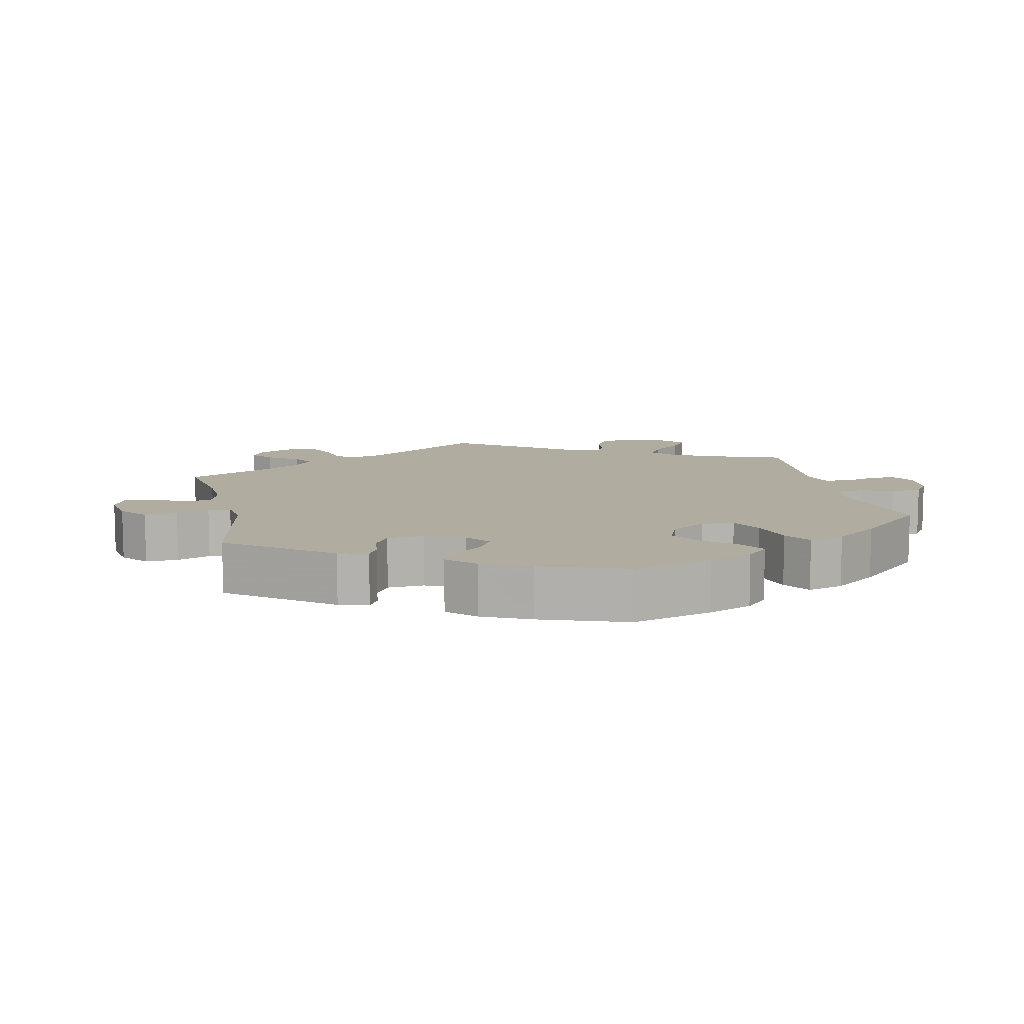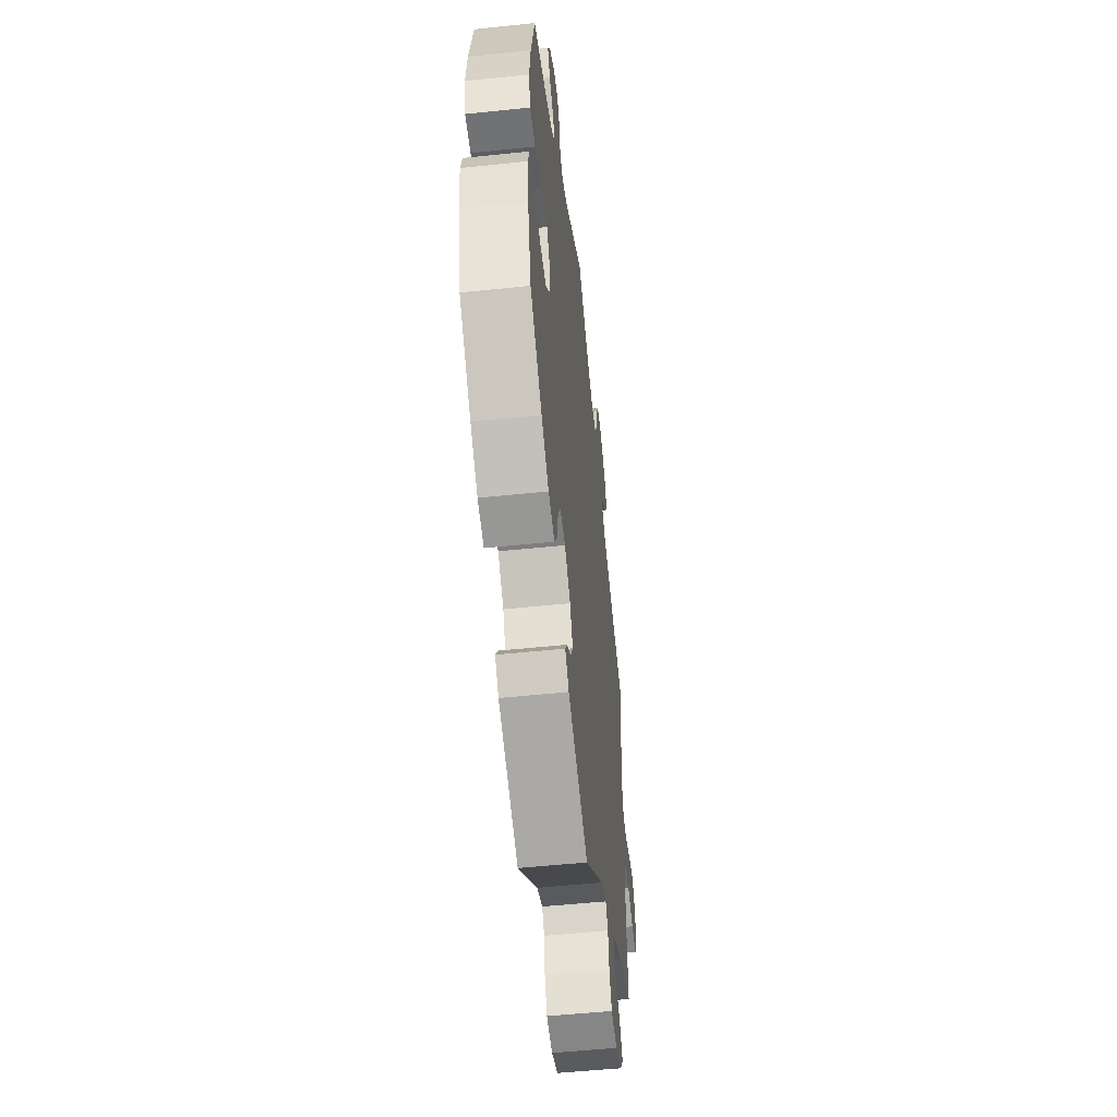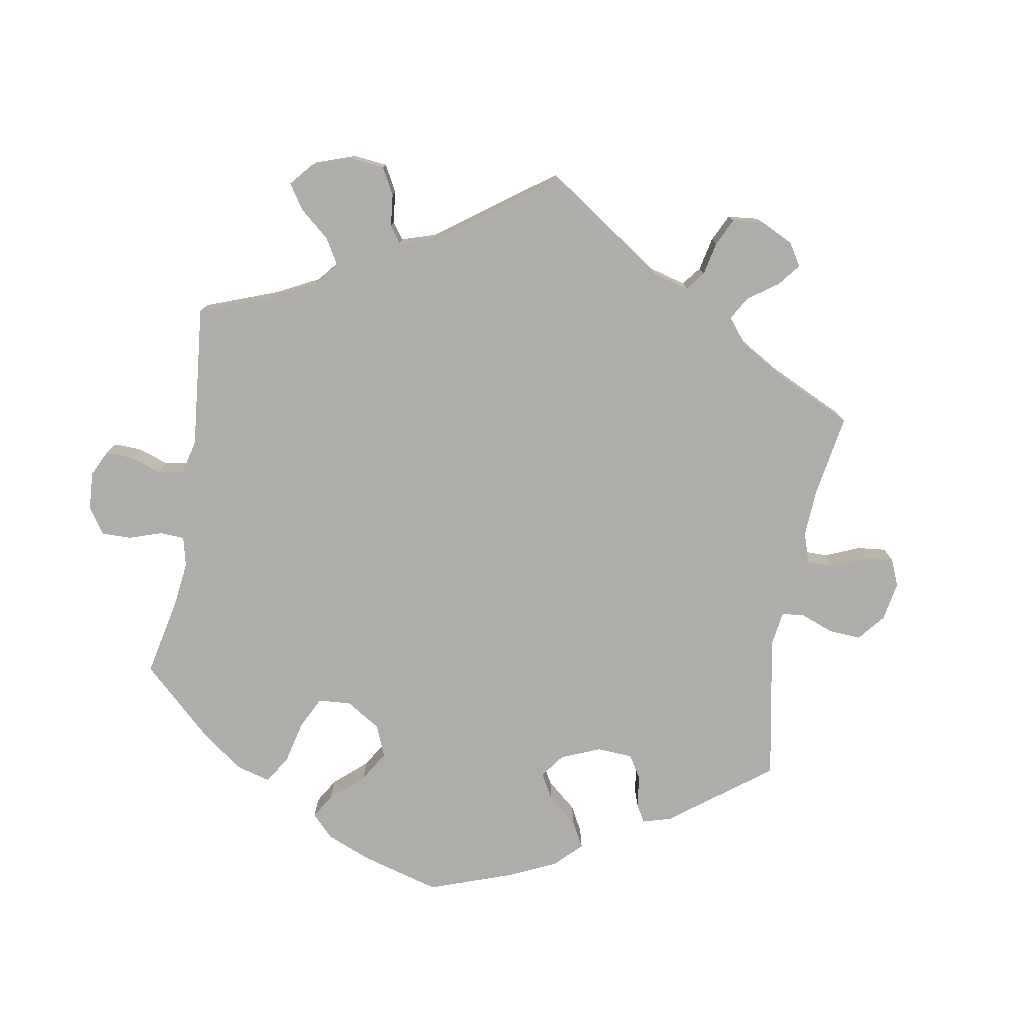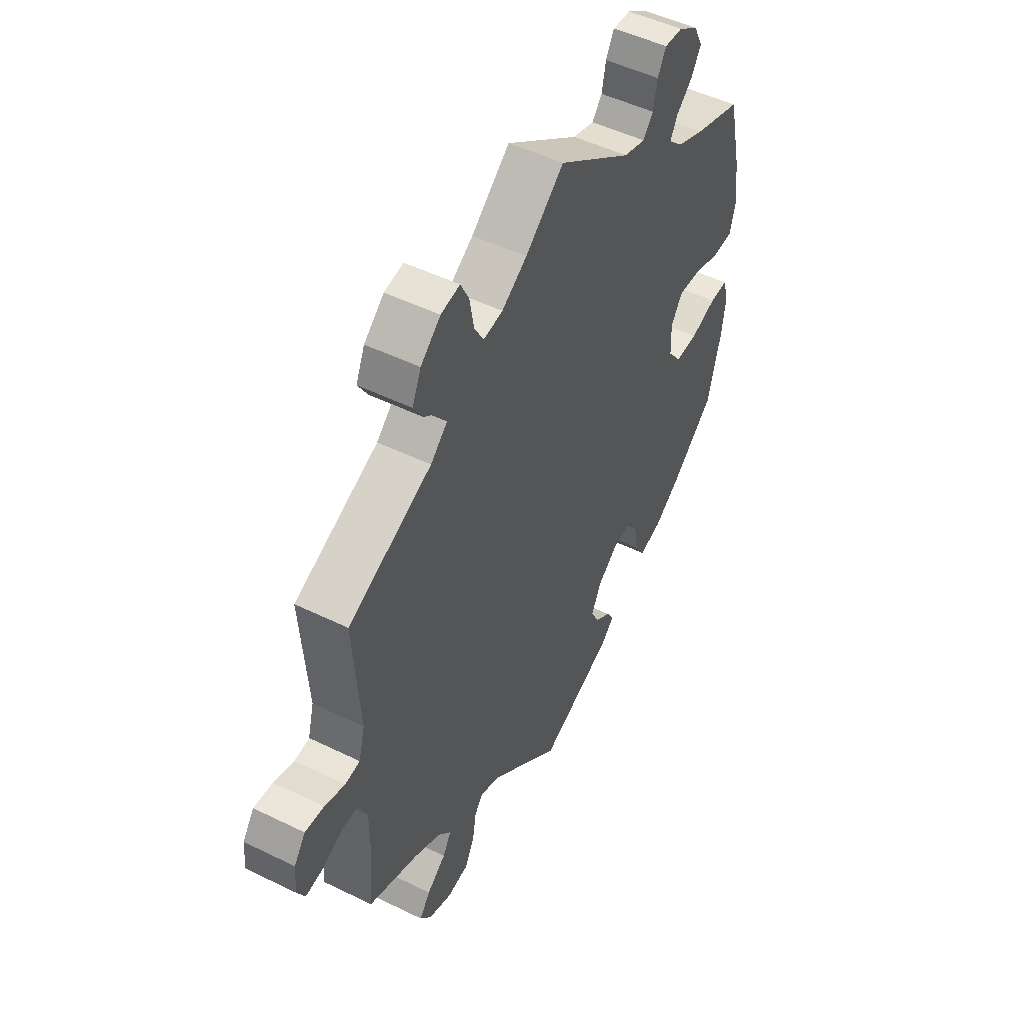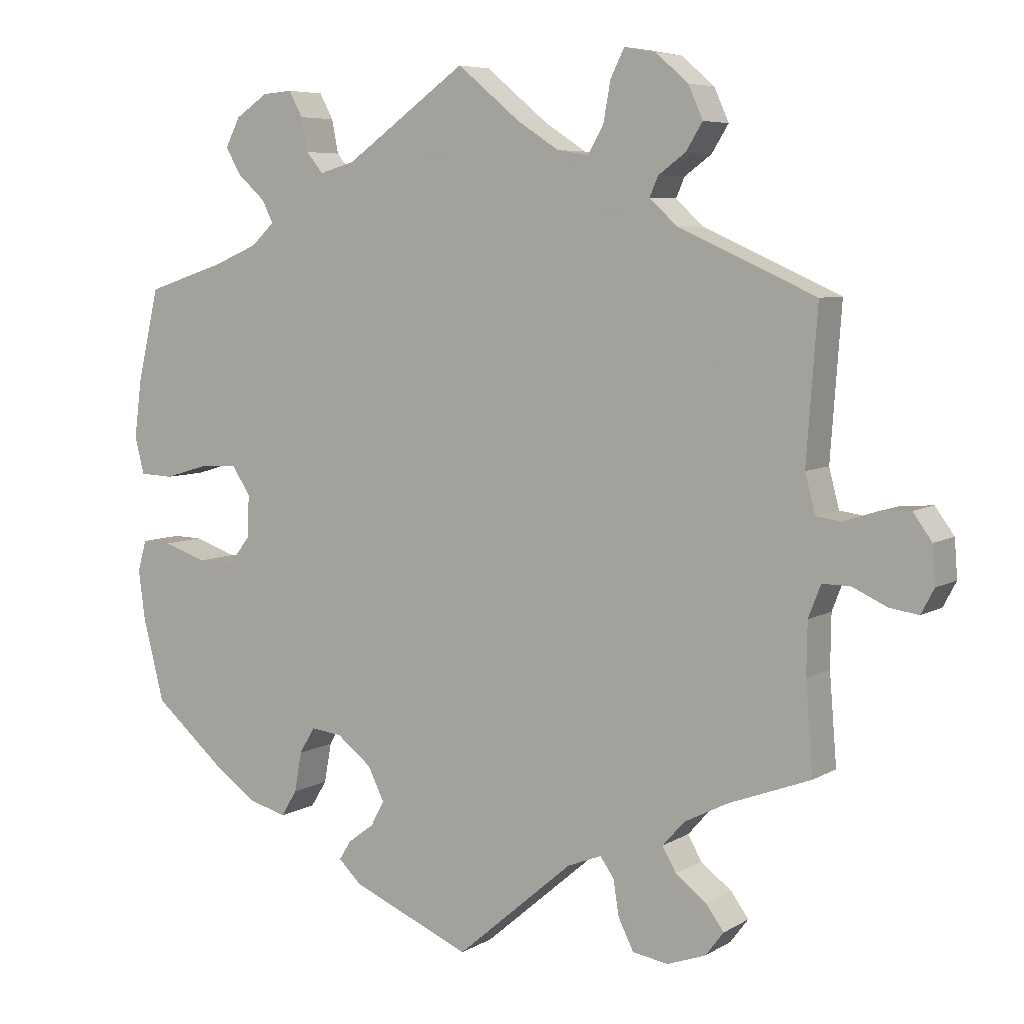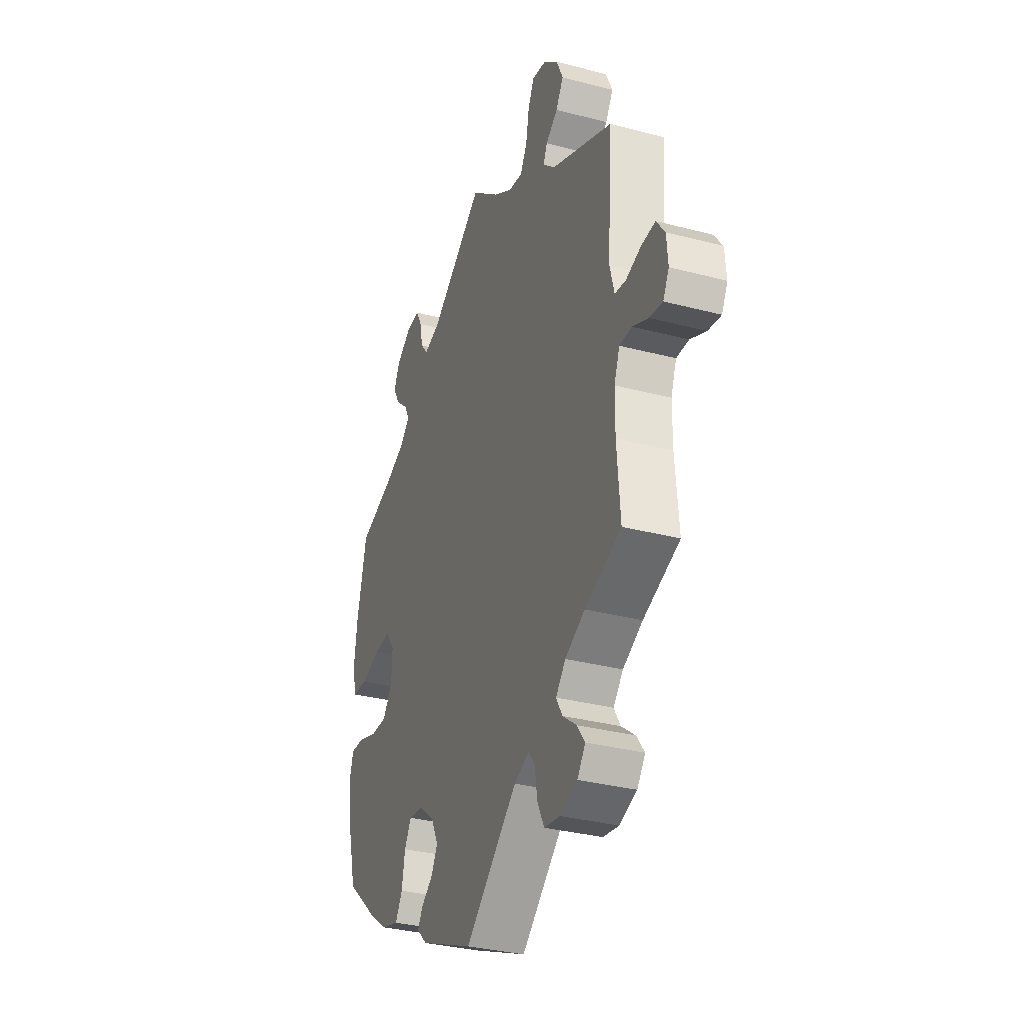
<metadata>
{"format":"obj","ext":"obj","renderer":"f3d","projection":"perspective","resolution":1024,"background":"white","views":[{"elev":10.1,"azim":-132.3,"up":"+Y"},{"elev":-53.0,"azim":-83.6,"up":"+Z"},{"elev":-77.3,"azim":50.2,"up":"+Y"},{"elev":49.7,"azim":118.4,"up":"+Z"},{"elev":6.3,"azim":31.2,"up":"+Z"},{"elev":-32.8,"azim":70.0,"up":"+Z"}]}
</metadata>
<code>
v 0.486 0.07 0.084
v 0.5 0.07 0.031
v 0.534 0.07 0.026
v 0.58 0.07 0.041
v 0.623 0.07 0.044
v 0.649 0.07 0.008
v 0.653 0.07 -0.044
v 0.635 0.07 -0.078
v 0.595 0.07 -0.072
v 0.547 0.07 -0.05
v 0.509 0.07 -0.05
v 0.492 0.07 -0.094
v 0.491 0.07 -0.166
v 0.501 0.07 -0.289
v 0.389 0.07 -0.331
v 0.328 0.07 -0.362
v 0.298 0.07 -0.396
v 0.317 0.07 -0.429
v 0.36 0.07 -0.462
v 0.384 0.07 -0.495
v 0.359 0.07 -0.528
v 0.306 0.07 -0.547
v 0.257 0.07 -0.539
v 0.236 0.07 -0.497
v 0.228 0.07 -0.447
v 0.209 0.07 -0.421
v 0.162 0.07 -0.44
v 0.001 0.07 -0.578
v -0.164 0.07 -0.508
v -0.195 0.07 -0.478
v -0.179 0.07 -0.452
v -0.143 0.07 -0.425
v -0.124 0.07 -0.39
v -0.147 0.07 -0.344
v -0.195 0.07 -0.307
v -0.238 0.07 -0.302
v -0.259 0.07 -0.338
v -0.269 0.07 -0.393
v -0.291 0.07 -0.429
v -0.342 0.07 -0.415
v -0.403 0.07 -0.372
v -0.5 0.07 -0.289
v -0.529 0.07 -0.175
v -0.538 0.07 -0.107
v -0.526 0.07 -0.064
v -0.485 0.07 -0.065
v -0.426 0.07 -0.085
v -0.375 0.07 -0.086
v -0.345 0.07 -0.047
v -0.343 0.07 0.011
v -0.369 0.07 0.05
v -0.42 0.07 0.047
v -0.481 0.07 0.029
v -0.527 0.07 0.031
v -0.54 0.07 0.082
v -0.53 0.07 0.16
v -0.5 0.07 0.289
v -0.392 0.07 0.324
v -0.33 0.07 0.35
v -0.298 0.07 0.38
v -0.314 0.07 0.411
v -0.351 0.07 0.444
v -0.373 0.07 0.481
v -0.353 0.07 0.521
v -0.308 0.07 0.551
v -0.267 0.07 0.554
v -0.248 0.07 0.519
v -0.239 0.07 0.473
v -0.216 0.07 0.445
v -0.167 0.07 0.459
v 0 0.07 0.578
v 0.087 0.07 0.506
v 0.144 0.07 0.469
v 0.188 0.07 0.462
v 0.209 0.07 0.499
v 0.219 0.07 0.554
v 0.238 0.07 0.592
v 0.281 0.07 0.584
v 0.326 0.07 0.545
v 0.346 0.07 0.5
v 0.323 0.07 0.463
v 0.286 0.07 0.436
v 0.274 0.07 0.409
v 0.312 0.07 0.374
v 0.501 0.07 0.29
v 0.486 0 0.084
v 0.5 0 0.031
v 0.534 0 0.026
v 0.58 0 0.041
v 0.623 0 0.044
v 0.649 0 0.008
v 0.653 0 -0.044
v 0.635 0 -0.078
v 0.595 0 -0.072
v 0.547 0 -0.05
v 0.509 0 -0.05
v 0.492 0 -0.094
v 0.491 0 -0.166
v 0.501 0 -0.289
v 0.389 0 -0.331
v 0.328 0 -0.362
v 0.298 0 -0.396
v 0.317 0 -0.429
v 0.36 0 -0.462
v 0.384 0 -0.495
v 0.359 0 -0.528
v 0.306 0 -0.547
v 0.257 0 -0.539
v 0.236 0 -0.497
v 0.228 0 -0.447
v 0.209 0 -0.421
v 0.162 0 -0.44
v 0.001 0 -0.578
v -0.164 0 -0.508
v -0.195 0 -0.478
v -0.179 0 -0.452
v -0.143 0 -0.425
v -0.124 0 -0.39
v -0.147 0 -0.344
v -0.195 0 -0.307
v -0.238 0 -0.302
v -0.259 0 -0.338
v -0.269 0 -0.393
v -0.291 0 -0.429
v -0.342 0 -0.415
v -0.403 0 -0.372
v -0.5 0 -0.289
v -0.529 0 -0.175
v -0.538 0 -0.107
v -0.526 0 -0.064
v -0.485 0 -0.065
v -0.426 0 -0.085
v -0.375 0 -0.086
v -0.345 0 -0.047
v -0.343 0 0.011
v -0.369 0 0.05
v -0.42 0 0.047
v -0.481 0 0.029
v -0.527 0 0.031
v -0.54 0 0.082
v -0.53 0 0.16
v -0.5 0 0.289
v -0.392 0 0.324
v -0.33 0 0.35
v -0.298 0 0.38
v -0.314 0 0.411
v -0.351 0 0.444
v -0.373 0 0.481
v -0.353 0 0.521
v -0.308 0 0.551
v -0.267 0 0.554
v -0.248 0 0.519
v -0.239 0 0.473
v -0.216 0 0.445
v -0.167 0 0.459
v 0 0 0.578
v 0.087 0 0.506
v 0.144 0 0.469
v 0.188 0 0.462
v 0.209 0 0.499
v 0.219 0 0.554
v 0.238 0 0.592
v 0.281 0 0.584
v 0.326 0 0.545
v 0.346 0 0.5
v 0.323 0 0.463
v 0.286 0 0.436
v 0.274 0 0.409
v 0.312 0 0.374
v 0.501 0 0.29
f 84 85 1
f 83 84 1 2
f 79 80 81 82
f 79 82 83
f 78 79 83
f 75 76 77 78
f 74 75 78 83
f 73 74 83 2
f 70 71 72
f 69 70 72 73
f 65 66 67 68
f 65 68 69
f 64 65 69
f 61 62 63 64
f 60 61 64 69
f 59 60 69 73
f 55 56 57 58
f 52 53 54 55
f 51 52 55 58
f 50 51 58 59
f 44 45 46 47
f 44 47 48
f 43 44 48
f 42 43 48
f 41 42 48 49
f 37 38 39 40
f 36 37 40 41
f 29 30 31 32
f 27 28 29 32
f 26 27 32 33
f 22 23 24 25
f 22 25 26
f 21 22 26
f 18 19 20 21
f 17 18 21 26
f 16 17 26 33
f 13 14 15
f 12 13 15 16
f 11 12 16 33
f 7 8 9 10
f 7 10 11
f 6 7 11
f 3 4 5 6
f 2 3 6 11
f 49 50 59 73
f 36 41 49 73
f 35 36 73 2
f 34 35 2 11
f 11 33 34
f 86 170 169
f 87 86 169 168
f 167 166 165 164
f 168 167 164
f 168 164 163
f 163 162 161 160
f 168 163 160 159
f 87 168 159 158
f 157 156 155
f 158 157 155 154
f 153 152 151 150
f 154 153 150
f 154 150 149
f 149 148 147 146
f 154 149 146 145
f 158 154 145 144
f 143 142 141 140
f 140 139 138 137
f 143 140 137 136
f 144 143 136 135
f 132 131 130 129
f 133 132 129
f 133 129 128
f 133 128 127
f 134 133 127 126
f 125 124 123 122
f 126 125 122 121
f 117 116 115 114
f 117 114 113 112
f 118 117 112 111
f 110 109 108 107
f 111 110 107
f 111 107 106
f 106 105 104 103
f 111 106 103 102
f 118 111 102 101
f 100 99 98
f 101 100 98 97
f 118 101 97 96
f 95 94 93 92
f 96 95 92
f 96 92 91
f 91 90 89 88
f 96 91 88 87
f 158 144 135 134
f 158 134 126 121
f 87 158 121 120
f 96 87 120 119
f 119 118 96
f 1 86 87 2
f 2 87 88 3
f 3 88 89 4
f 4 89 90 5
f 5 90 91 6
f 6 91 92 7
f 7 92 93 8
f 8 93 94 9
f 9 94 95 10
f 10 95 96 11
f 11 96 97 12
f 12 97 98 13
f 13 98 99 14
f 14 99 100 15
f 15 100 101 16
f 16 101 102 17
f 17 102 103 18
f 18 103 104 19
f 19 104 105 20
f 20 105 106 21
f 21 106 107 22
f 22 107 108 23
f 23 108 109 24
f 24 109 110 25
f 25 110 111 26
f 26 111 112 27
f 27 112 113 28
f 28 113 114 29
f 29 114 115 30
f 30 115 116 31
f 31 116 117 32
f 32 117 118 33
f 33 118 119 34
f 34 119 120 35
f 35 120 121 36
f 36 121 122 37
f 37 122 123 38
f 38 123 124 39
f 39 124 125 40
f 40 125 126 41
f 41 126 127 42
f 42 127 128 43
f 43 128 129 44
f 44 129 130 45
f 45 130 131 46
f 46 131 132 47
f 47 132 133 48
f 48 133 134 49
f 49 134 135 50
f 50 135 136 51
f 51 136 137 52
f 52 137 138 53
f 53 138 139 54
f 54 139 140 55
f 55 140 141 56
f 56 141 142 57
f 57 142 143 58
f 58 143 144 59
f 59 144 145 60
f 60 145 146 61
f 61 146 147 62
f 62 147 148 63
f 63 148 149 64
f 64 149 150 65
f 65 150 151 66
f 66 151 152 67
f 67 152 153 68
f 68 153 154 69
f 69 154 155 70
f 70 155 156 71
f 71 156 157 72
f 72 157 158 73
f 73 158 159 74
f 74 159 160 75
f 75 160 161 76
f 76 161 162 77
f 77 162 163 78
f 78 163 164 79
f 79 164 165 80
f 80 165 166 81
f 81 166 167 82
f 82 167 168 83
f 83 168 169 84
f 84 169 170 85
f 85 170 86 1

</code>
